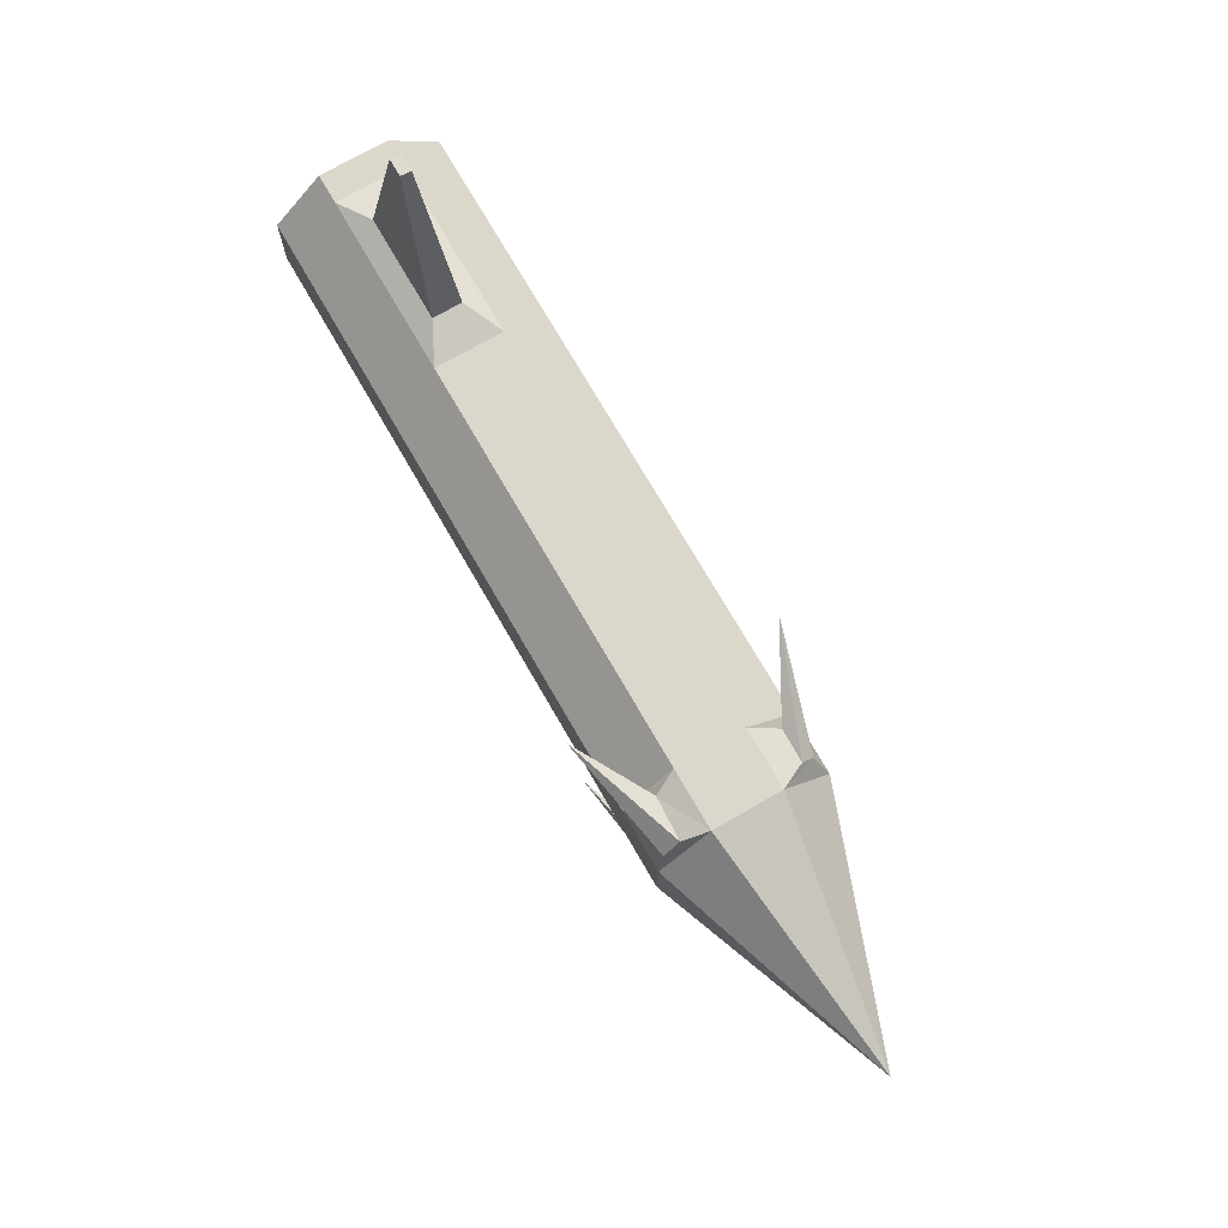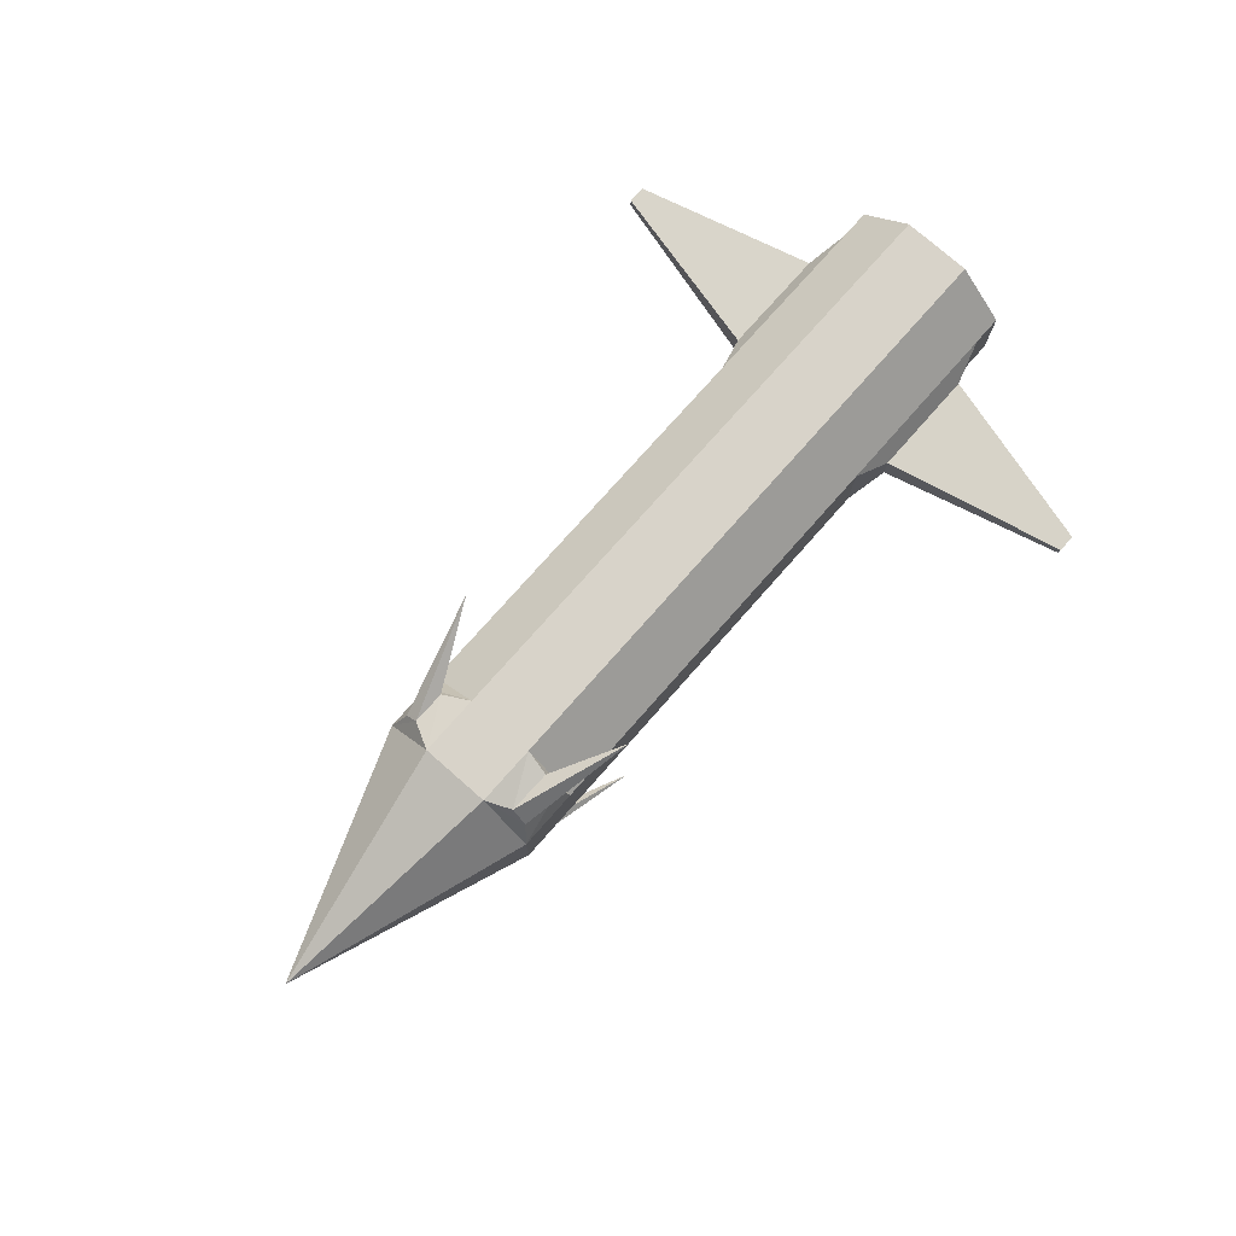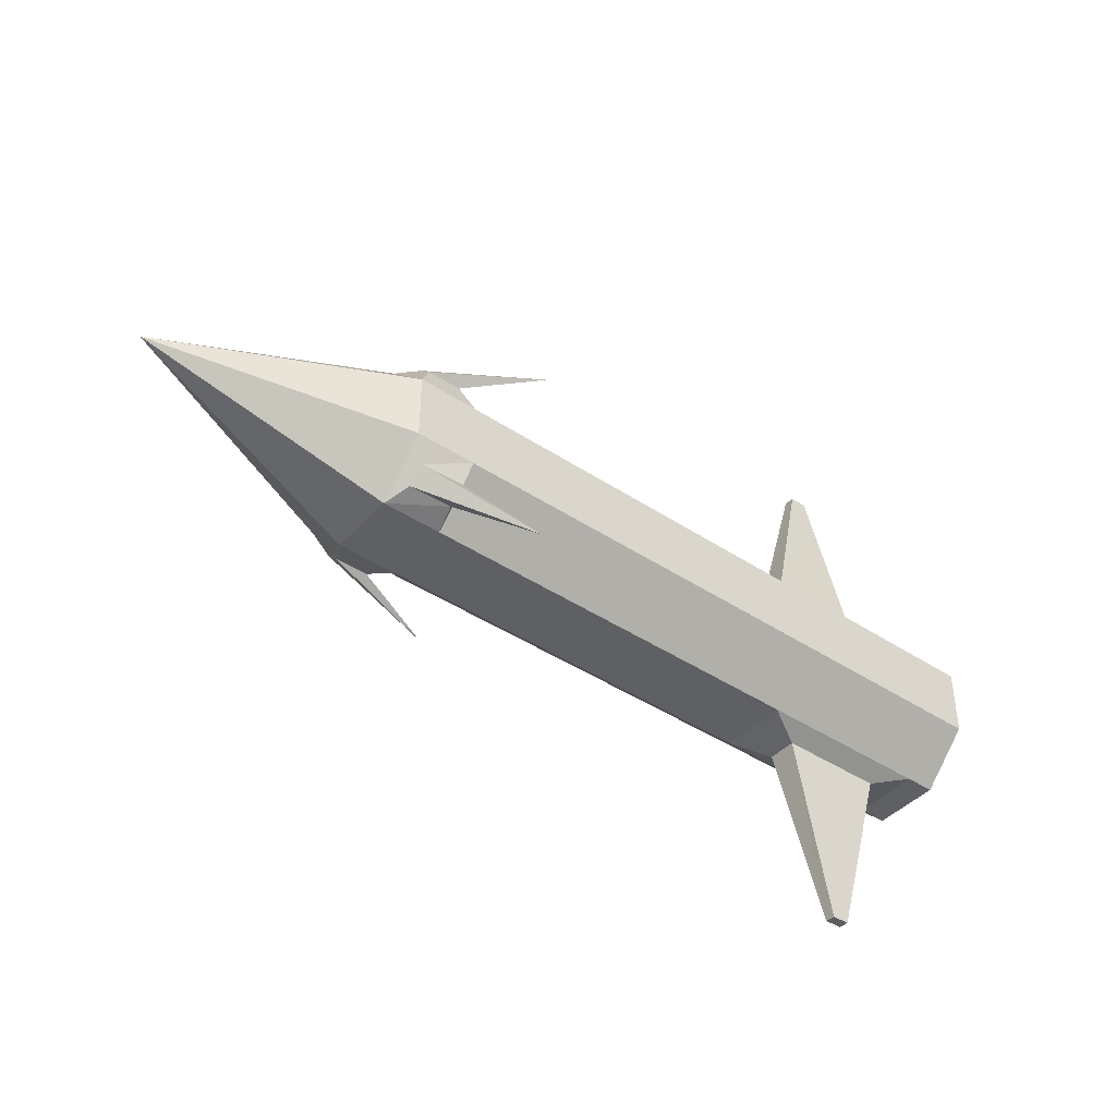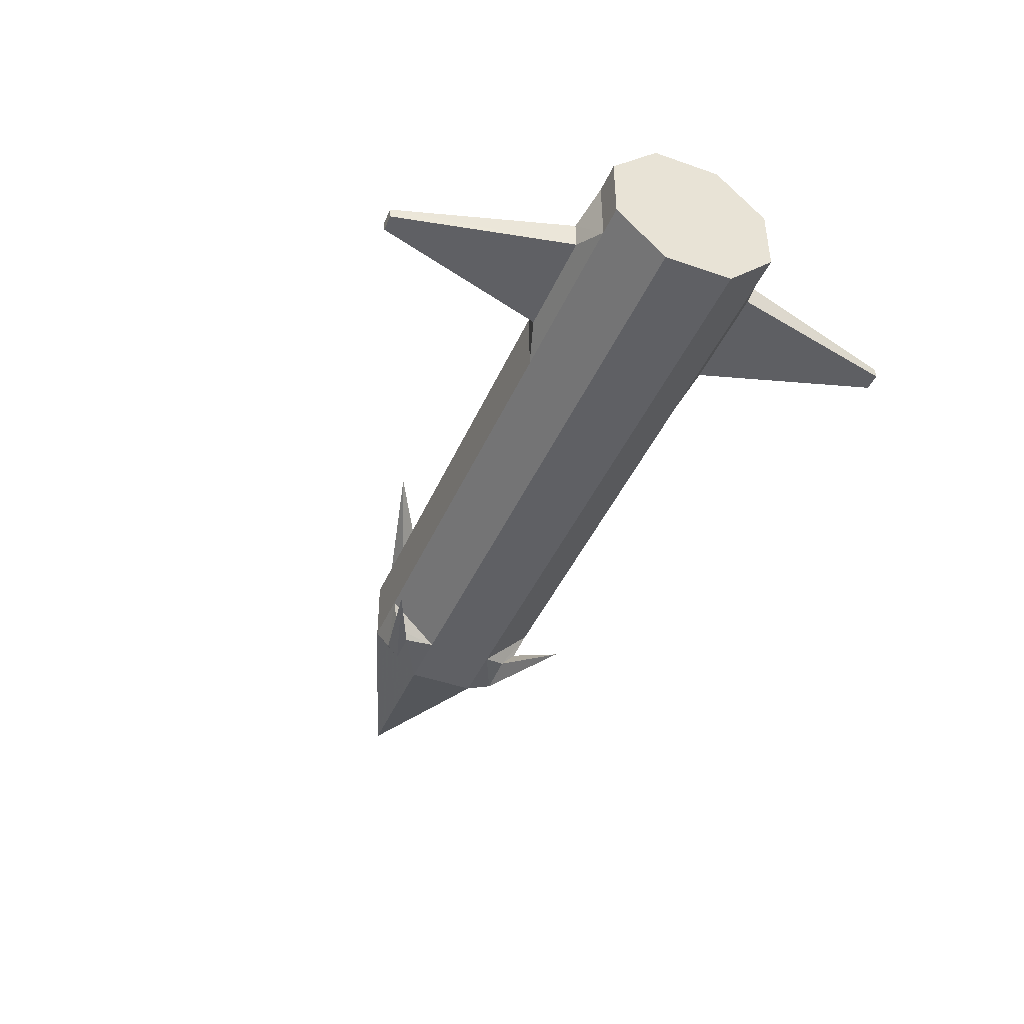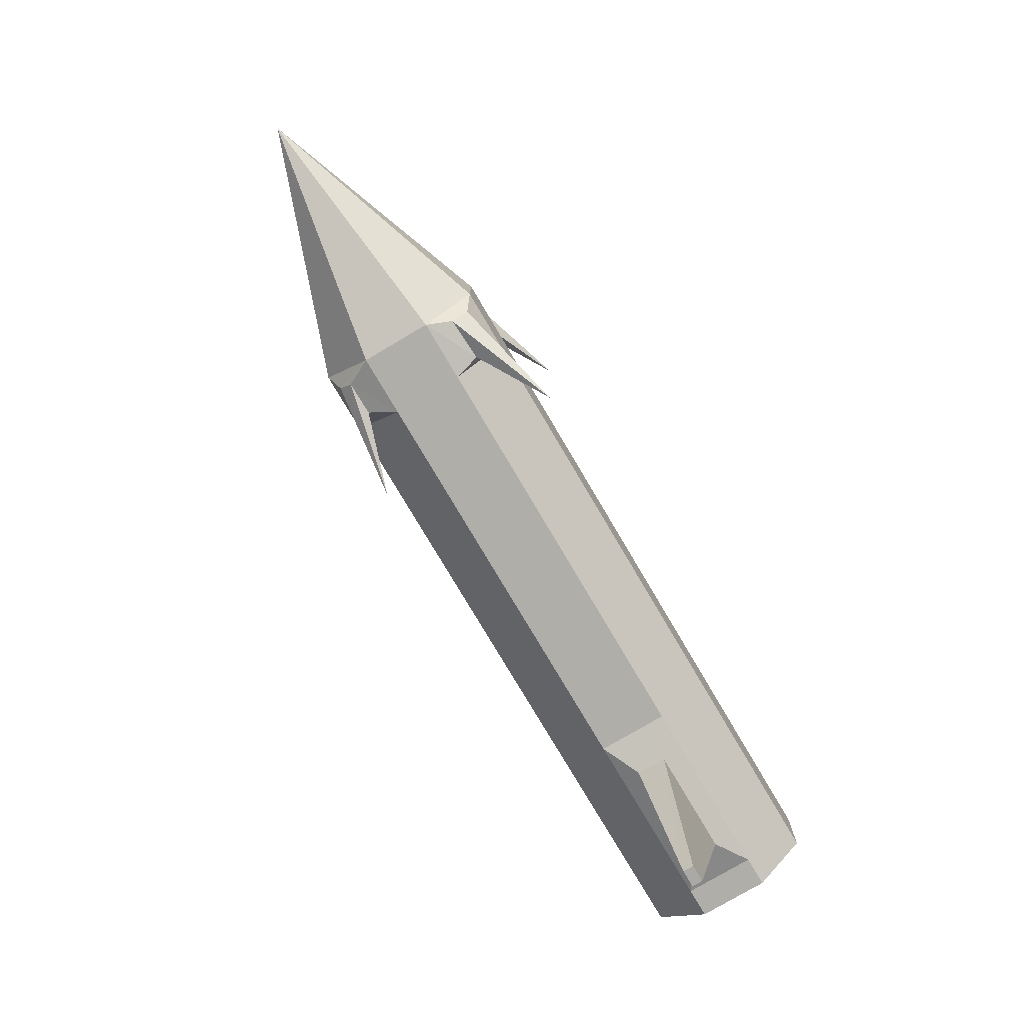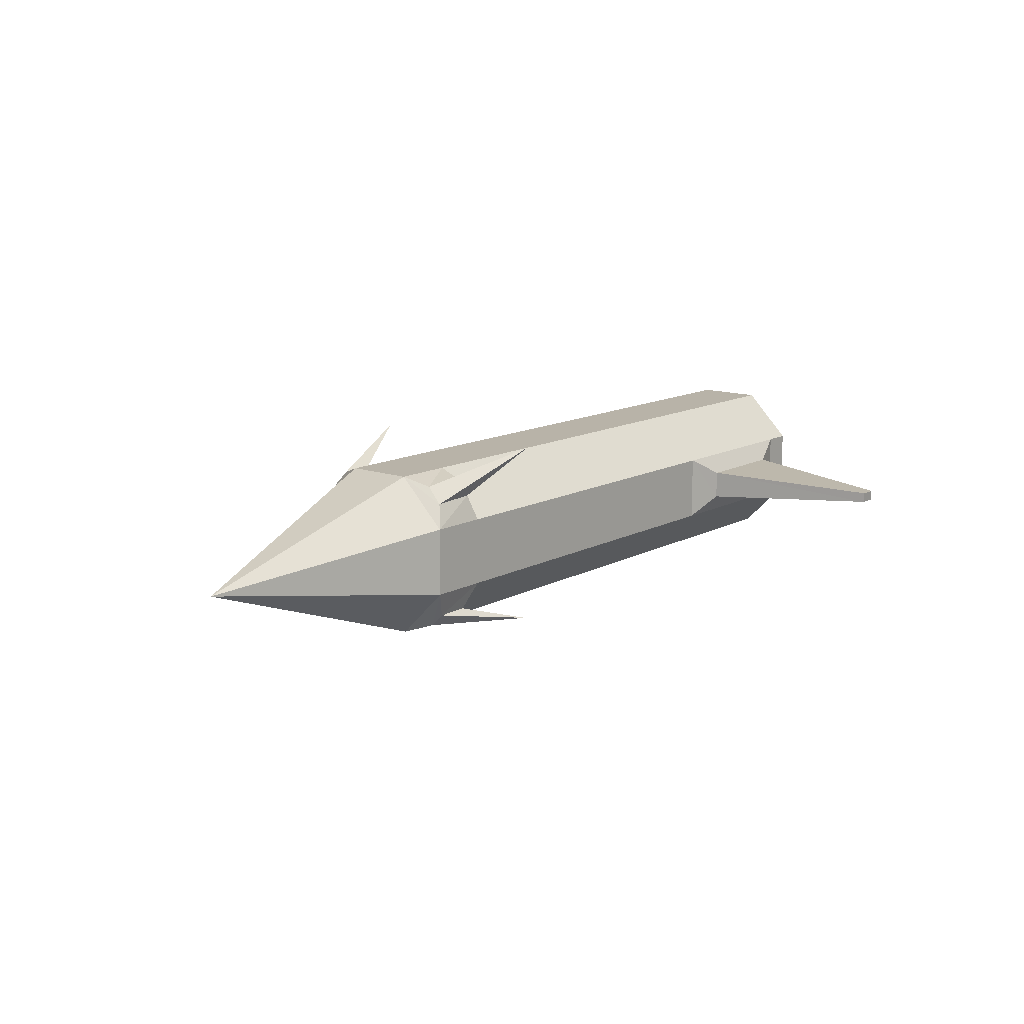
<metadata>
{"format":"obj","ext":"obj","renderer":"f3d","projection":"perspective","resolution":1024,"background":"white","views":[{"elev":73.2,"azim":60.0,"up":"+Z"},{"elev":75.8,"azim":131.4,"up":"+Y"},{"elev":-42.4,"azim":141.6,"up":"+Z"},{"elev":-43.7,"azim":-112.6,"up":"+Y"},{"elev":-77.6,"azim":120.6,"up":"+Z"},{"elev":12.8,"azim":128.9,"up":"+Y"}]}
</metadata>
<code>
o Missile_Cylinder.002
v -2.465 0.38 -0.925
v -2.465 -0.3854 -0.9228
v -2.465 -0.925 -0.38
v -2.465 -0.9228 0.3854
v -2.465 -0.38 0.925
v -2.465 0.3854 0.9228
v -2.465 0.925 0.38
v -2.465 0.9228 -0.3854
v 5.072 0.38 -0.925
v 5.072 -0.3854 -0.9228
v 5.072 -0.925 -0.38
v 5.072 -0.9228 0.3854
v 5.072 -0.38 0.925
v 5.072 0.3854 0.9228
v 5.072 0.925 0.38
v 5.072 0.9228 -0.3854
v -2.465 -2e-06 0
v 7.71 5e-06 1e-06
v -2.132 -0.3854 -0.9228
v -2.132 0.38 -0.925
v -2.132 -0.925 -0.38
v -2.132 -0.9228 0.3854
v -2.132 -0.38 0.925
v -2.132 0.3854 0.9228
v -2.132 0.925 0.38
v -2.132 0.9228 -0.3854
v 4.404 -0.3854 -0.9228
v 4.404 0.38 -0.925
v 4.404 -0.925 -0.38
v 4.404 -0.9228 0.3854
v 4.404 -0.38 0.925
v 4.404 0.3854 0.9228
v 4.404 0.925 0.38
v 4.404 0.9228 -0.3854
v 4.462 0.844 -0.6626
v 4.525 -0.637 0.8198
v 4.538 -0.8169 0.6532
v 4.474 0.6641 -0.8292
v 4.939 0.8186 -0.6515
v 5.002 -0.6624 0.8309
v 5.015 -0.8424 0.6643
v 4.951 0.6386 -0.8181
v 3.717 1.149 -1.118
v 3.745 -1.125 1.075
v 4.55 0.8226 0.6771
v 4.558 0.6824 0.813
v 4.56 -0.8203 -0.6784
v 4.552 -0.6801 -0.8143
v 4.916 0.8172 0.6816
v 4.924 0.677 0.8175
v 4.926 -0.8257 -0.6739
v 4.918 -0.6855 -0.8098
v 3.686 -0.945 -1.064
v 3.668 1.166 1.106
v -0.117 0.9228 -0.3854
v -0.117 0.925 0.38
v -0.117 -0.925 -0.38
v -0.117 -0.9228 0.3854
v -0.117 0.3854 0.9228
v -0.117 -0.38 0.925
v -0.117 0.38 -0.925
v -0.117 -0.3854 -0.9228
v -0.5281 -0.168 -1.049
v -0.5281 0.1613 -1.052
v -0.5281 -0.1657 1.051
v -0.5281 0.1636 1.049
v -1.722 0.1636 1.049
v -1.722 -0.1657 1.051
v -1.722 0.1613 -1.052
v -1.722 -0.168 -1.049
v -1.22 -0.0561 -3.027
v -1.22 0.06123 -3.035
v -1.22 -0.05527 3.033
v -1.22 0.06205 3.025
v -1.026 0.06205 3.025
v -1.026 -0.05527 3.033
v -1.026 0.06123 -3.035
v -1.026 -0.0561 -3.027
f 17 1 2
f 18 10 9
f 17 2 3
f 18 11 10
f 17 3 4
f 18 12 11
f 17 4 5
f 18 13 12
f 17 5 6
f 18 14 13
f 17 6 7
f 18 15 14
f 17 7 8
f 18 16 15
f 8 1 17
f 18 9 16
f 1 20 19 2
f 2 19 21 3
f 3 21 22 4
f 4 22 23 5
f 5 23 24 6
f 6 24 25 7
f 7 25 26 8
f 20 1 8 26
f 28 9 10 27
f 29 11 12 30
f 31 13 14 32
f 33 15 16 34
f 28 34 35 38
f 31 30 37 36
f 34 16 39 35
f 13 31 36 40
f 30 12 41 37
f 9 28 38 42
f 16 9 42 39
f 12 13 40 41
f 41 40 44
f 39 42 43
f 42 38 43
f 37 41 44
f 40 36 44
f 35 39 43
f 36 37 44
f 38 35 43
f 33 32 46 45
f 29 27 48 47
f 15 33 45 49
f 32 14 50 46
f 11 29 47 51
f 27 10 52 48
f 14 15 49 50
f 10 11 51 52
f 52 51 53
f 50 49 54
f 48 52 53
f 51 47 53
f 46 50 54
f 49 45 54
f 47 48 53
f 45 46 54
f 61 28 27 62
f 19 62 57 21
f 62 27 29 57
f 21 57 58 22
f 57 29 30 58
f 24 59 56 25
f 59 32 33 56
f 25 56 55 26
f 56 33 34 55
f 28 61 55 34
f 61 20 26 55
f 60 31 32 59
f 22 58 60 23
f 58 30 31 60
f 60 59 66 65
f 61 62 63 64
f 62 19 70 63
f 20 61 64 69
f 23 60 65 68
f 59 24 67 66
f 24 23 68 67
f 19 20 69 70
f 70 69 72 71
f 67 68 73 74
f 66 67 74 75
f 68 65 76 73
f 69 64 77 72
f 63 70 71 78
f 64 63 78 77
f 65 66 75 76
f 72 77 78 71
f 73 76 75 74

</code>
